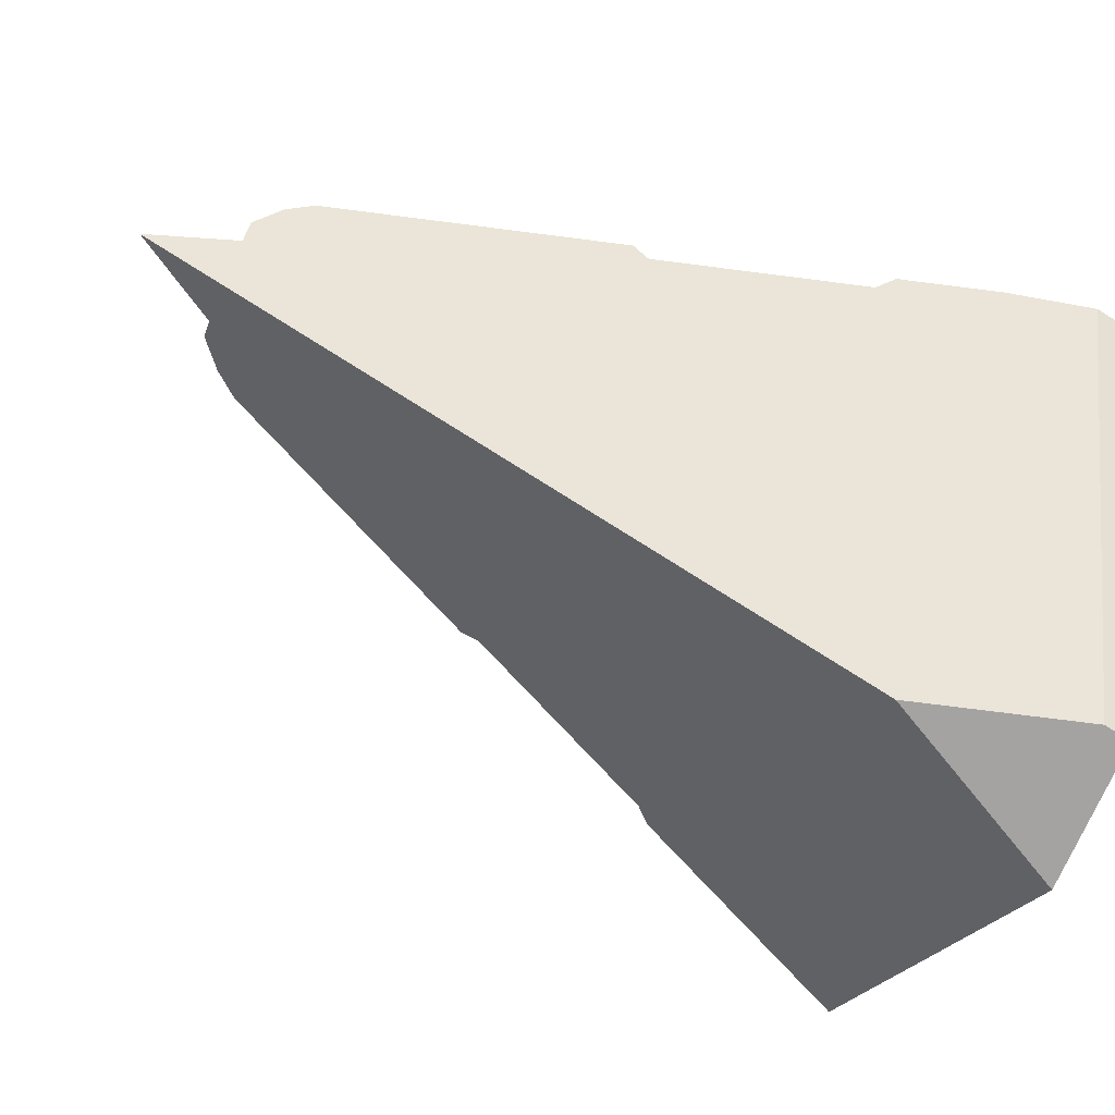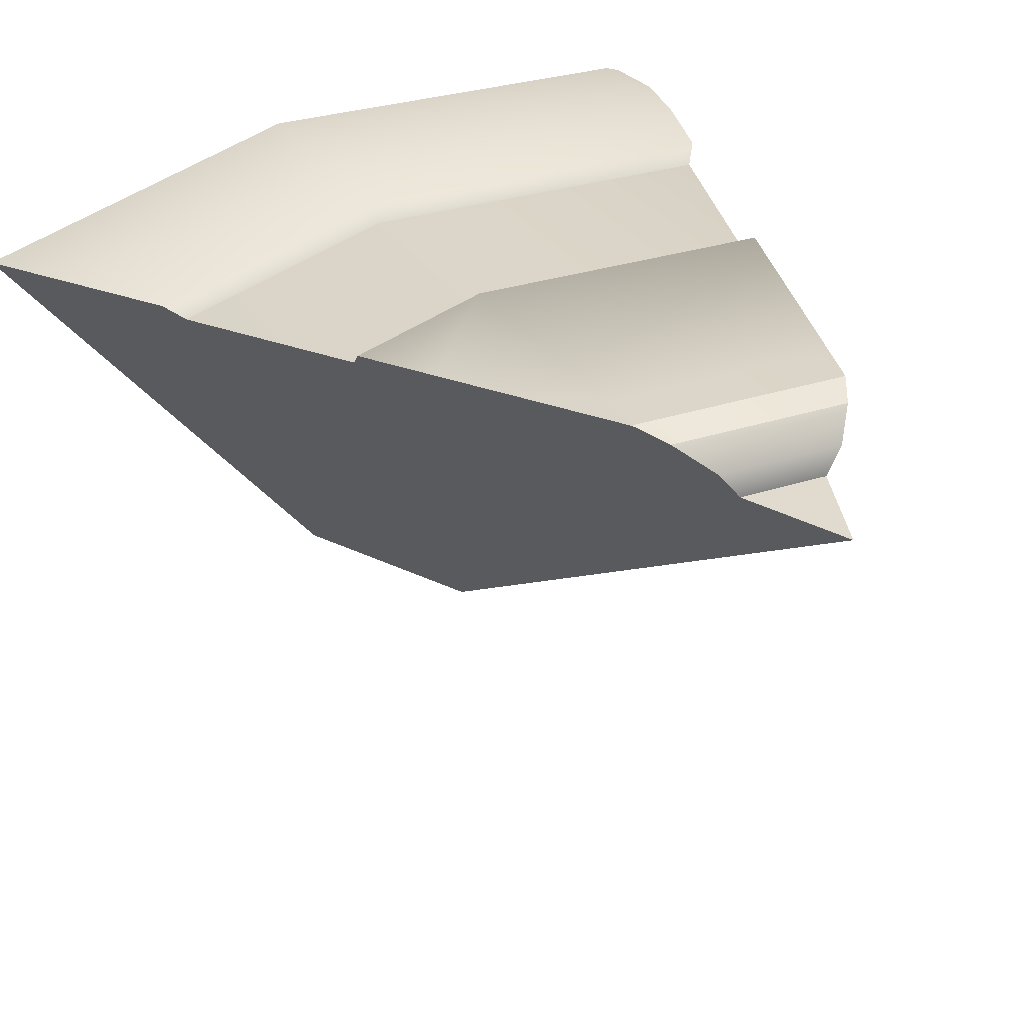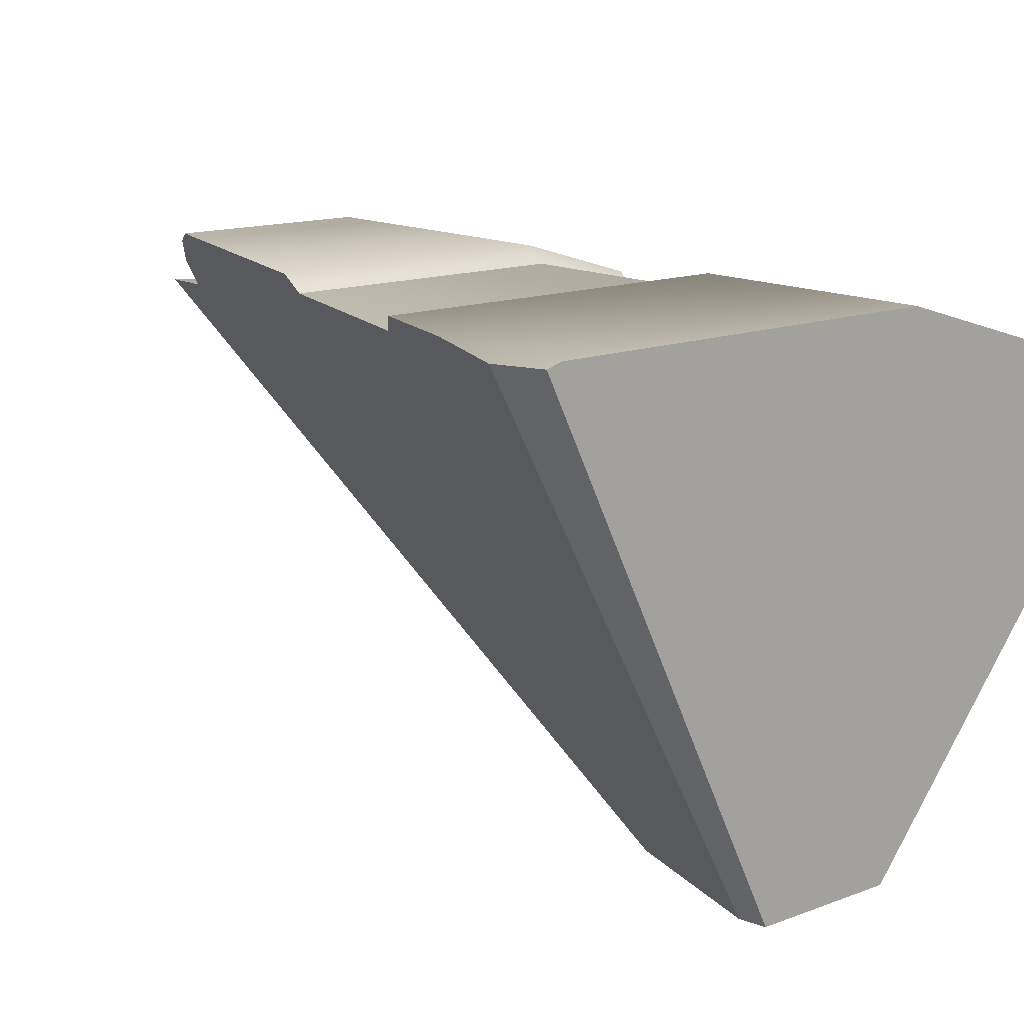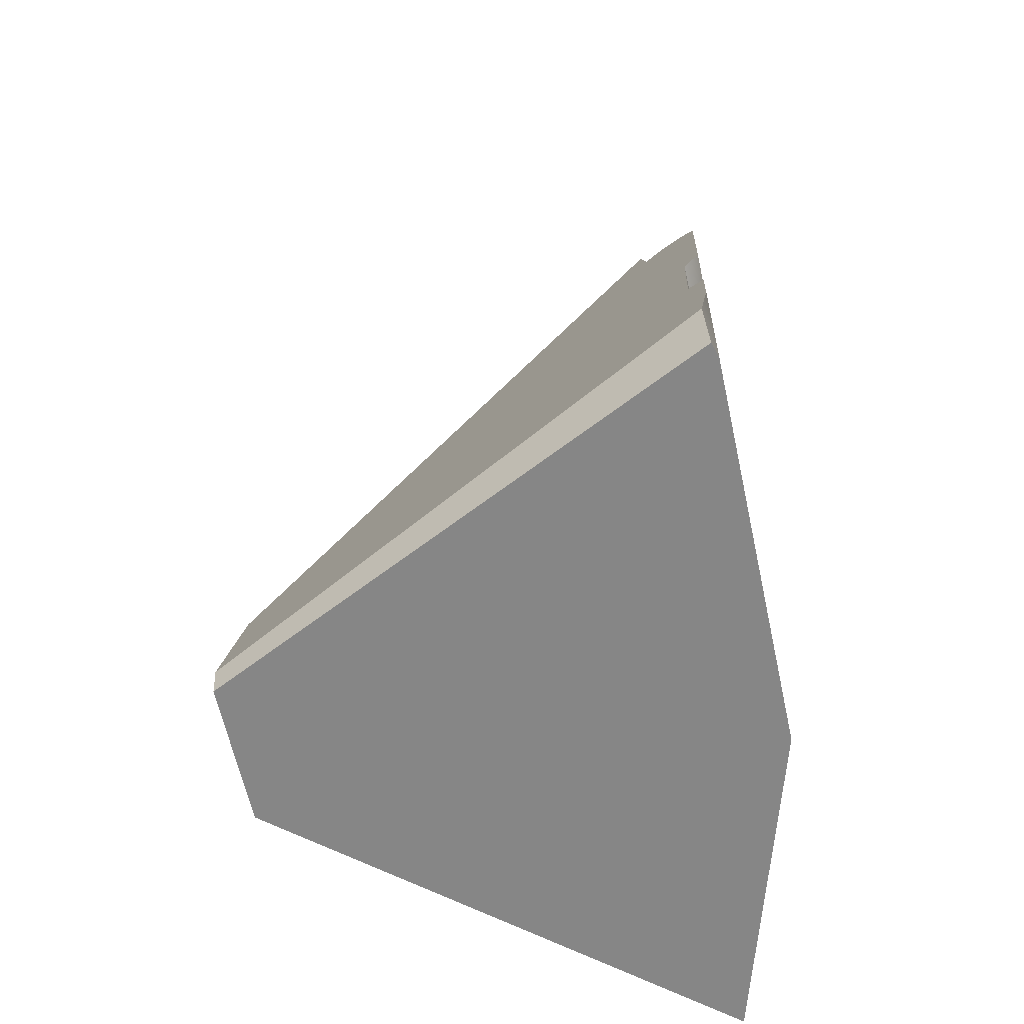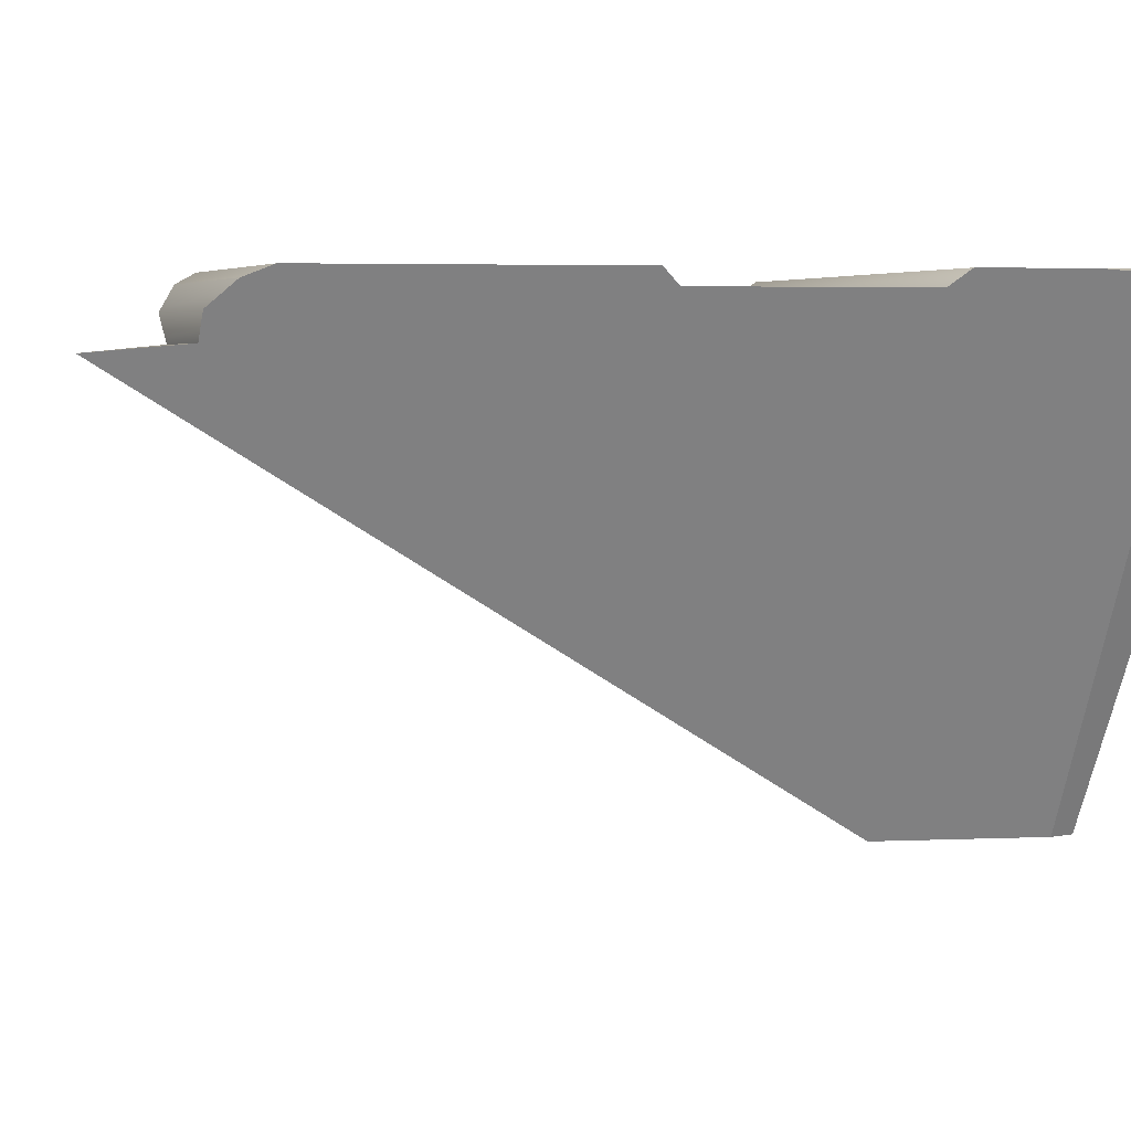
<metadata>
{"format":"obj","ext":"obj","renderer":"f3d","projection":"perspective","resolution":1024,"background":"white","views":[{"elev":-73.1,"azim":-113.8,"up":"+Z"},{"elev":29.1,"azim":153.6,"up":"+Z"},{"elev":13.7,"azim":-40.6,"up":"+Z"},{"elev":-62.0,"azim":-77.8,"up":"+Y"},{"elev":3.7,"azim":-115.0,"up":"+Z"}]}
</metadata>
<code>
g IL_SS_Terminal_3_sh_1
v 0.05601 0.3798 0.3
v 0.05601 0.3234 0.3
v 0.05601 0.03398 0.3
v 0.05601 0.01337 0.2811
v 0.05601 -0.2348 0.2811
v -0.4107 -0.5449 0.3
v 0.05601 -0.2555 0.3
v 0.05601 -0.5449 0.3
v -0.4276 -0.5449 0.2948
v -0.4292 -0.5334 0.2944
v -0.4226 -0.5449 0.2846
v -0.4107 -0.5449 0.2602
v -0.1367 -0.5449 -0.3
v -0.2425 -0.5449 -0.08376
v -0.158 0.4256 0.2714
v -0.1474 0.4384 0.2582
v -0.1705 0.4104 0.2869
v -0.1785 0.395 0.2935
v -0.1313 0.4384 0.227
v -0.138 0.4384 0.2399
v -0.1864 0.3798 0.3
v -0.1954 0.3494 0.3
v -0.2031 0.3234 0.3
v -0.289 0.03398 0.3
v -0.2354 0.2147 0.3
v -0.2864 0.01886 0.2862
v -0.2854 0.01337 0.2811
v -0.3025 -0.04417 0.2811
v -0.3591 -0.2348 0.2811
v -0.3737 -0.2538 0.2985
v -0.4107 -0.3758 0.3
v -0.3805 -0.2742 0.3
v -0.3749 -0.2555 0.3
v -0.437 -0.4784 0.292
v -0.1419 -0.5132 -0.3
v 0.05601 0.3832 0.2985
v 0.05828 0.38 0.2992
v 0.05841 0.3798 0.2993
v 0.08013 0.3267 0.2927
v 0.08148 0.3234 0.2923
v 0.1568 0.1394 0.2693
v 0.1162 0.2385 0.2817
v 0.1005 0.2769 0.2865
v 0.1818 0.07843 0.2618
v 0.2 0.03398 0.2562
v 0.1971 0.0196 0.2439
v 0.1958 0.01337 0.2386
v 0.2975 -0.2348 0.2077
v 0.237 -0.08714 0.2261
v 0.3067 -0.2439 0.2132
v 0.3185 -0.2555 0.2202
v 0.05601 -0.5449 -0.2721
v 0.437 -0.5449 0.1842
v 0.4078 -0.4736 0.193
v 0.0327 -0.5449 -0.3
v -0.001304 0.435 0.2617
v -0.006019 0.4384 0.2582
v 0.03237 0.4104 0.2869
v 0.03365 0.409 0.2876
v -0.03206 0.4384 0.227
v -0.0274 0.4384 0.2325
v -0.09474 0.5449 0.2174
v -0.08386 -0.3178 -0.3
v 0.05601 0.3798 0.3
v 0.05601 0.3798 0.3
v 0.05601 0.3798 0.3
v 0.05601 0.3798 0.3
v 0.05601 0.3798 0.3
v 0.05601 0.3798 0.3
v 0.05601 0.3798 0.3
v 0.05601 0.3798 0.3
v 0.05601 0.3798 0.3
v 0.05601 0.3234 0.3
v 0.05601 0.3234 0.3
v 0.05601 0.3234 0.3
v 0.05601 0.3234 0.3
v 0.05601 0.3234 0.3
v 0.05601 0.3234 0.3
v 0.05601 0.3234 0.3
v 0.05601 0.3234 0.3
v 0.05601 0.03398 0.3
v 0.05601 0.03398 0.3
v 0.05601 0.03398 0.3
v 0.05601 0.03398 0.3
v 0.05601 0.03398 0.3
v 0.05601 0.03398 0.3
v 0.05601 0.03398 0.3
v 0.05601 0.01337 0.2811
v 0.05601 0.01337 0.2811
v 0.05601 0.01337 0.2811
v 0.05601 0.01337 0.2811
v 0.05601 0.01337 0.2811
v 0.05601 0.01337 0.2811
v 0.05601 0.01337 0.2811
v 0.05601 0.01337 0.2811
v 0.05601 0.01337 0.2811
v 0.05601 -0.2348 0.2811
v 0.05601 -0.2348 0.2811
v 0.05601 -0.2348 0.2811
v 0.05601 -0.2348 0.2811
v 0.05601 -0.2348 0.2811
v 0.05601 -0.2348 0.2811
v 0.05601 -0.2348 0.2811
v -0.4107 -0.5449 0.3
v -0.4107 -0.5449 0.3
v -0.4107 -0.5449 0.3
v -0.4107 -0.5449 0.3
v -0.4107 -0.5449 0.3
v -0.4107 -0.5449 0.3
v 0.05601 -0.2555 0.3
v 0.05601 -0.2555 0.3
v 0.05601 -0.2555 0.3
v 0.05601 -0.2555 0.3
v 0.05601 -0.2555 0.3
v 0.05601 -0.2555 0.3
v 0.05601 -0.2555 0.3
v 0.05601 -0.5449 0.3
v 0.05601 -0.5449 0.3
v 0.05601 -0.5449 0.3
v 0.05601 -0.5449 0.3
v 0.05601 -0.5449 0.3
v 0.05601 -0.5449 0.3
v 0.05601 -0.5449 0.3
v -0.4276 -0.5449 0.2948
v -0.4276 -0.5449 0.2948
v -0.4292 -0.5334 0.2944
v -0.4292 -0.5334 0.2944
v -0.4292 -0.5334 0.2944
v -0.4292 -0.5334 0.2944
v -0.4226 -0.5449 0.2846
v -0.4226 -0.5449 0.2846
v -0.4226 -0.5449 0.2846
v -0.4107 -0.5449 0.2602
v -0.4107 -0.5449 0.2602
v -0.4107 -0.5449 0.2602
v -0.4107 -0.5449 0.2602
v -0.4107 -0.5449 0.2602
v -0.1367 -0.5449 -0.3
v -0.1367 -0.5449 -0.3
v -0.1367 -0.5449 -0.3
v -0.2425 -0.5449 -0.08376
v -0.2425 -0.5449 -0.08376
v -0.2425 -0.5449 -0.08376
v -0.2425 -0.5449 -0.08376
v -0.2425 -0.5449 -0.08376
v -0.158 0.4256 0.2714
v -0.158 0.4256 0.2714
v -0.158 0.4256 0.2714
v -0.1474 0.4384 0.2582
v -0.1474 0.4384 0.2582
v -0.1474 0.4384 0.2582
v -0.1474 0.4384 0.2582
v -0.1705 0.4104 0.2869
v -0.1705 0.4104 0.2869
v -0.1705 0.4104 0.2869
v -0.1705 0.4104 0.2869
v -0.1785 0.395 0.2935
v -0.1785 0.395 0.2935
v -0.1785 0.395 0.2935
v -0.1785 0.395 0.2935
v -0.1785 0.395 0.2935
v -0.1785 0.395 0.2935
v -0.1313 0.4384 0.227
v -0.1313 0.4384 0.227
v -0.1313 0.4384 0.227
v -0.1313 0.4384 0.227
v -0.1313 0.4384 0.227
v -0.1313 0.4384 0.227
v -0.1313 0.4384 0.227
v -0.1313 0.4384 0.227
v -0.138 0.4384 0.2399
v -0.138 0.4384 0.2399
v -0.138 0.4384 0.2399
v -0.138 0.4384 0.2399
v -0.138 0.4384 0.2399
v -0.138 0.4384 0.2399
v -0.1864 0.3798 0.3
v -0.1864 0.3798 0.3
v -0.1864 0.3798 0.3
v -0.1954 0.3494 0.3
v -0.1954 0.3494 0.3
v -0.1954 0.3494 0.3
v -0.2031 0.3234 0.3
v -0.2031 0.3234 0.3
v -0.2031 0.3234 0.3
v -0.2031 0.3234 0.3
v -0.289 0.03398 0.3
v -0.289 0.03398 0.3
v -0.2354 0.2147 0.3
v -0.2354 0.2147 0.3
v -0.2354 0.2147 0.3
v -0.2354 0.2147 0.3
v -0.2354 0.2147 0.3
v -0.2354 0.2147 0.3
v -0.2354 0.2147 0.3
v -0.2864 0.01886 0.2862
v -0.2864 0.01886 0.2862
v -0.2864 0.01886 0.2862
v -0.2864 0.01886 0.2862
v -0.2854 0.01337 0.2811
v -0.2854 0.01337 0.2811
v -0.2854 0.01337 0.2811
v -0.2854 0.01337 0.2811
v -0.3025 -0.04417 0.2811
v -0.3025 -0.04417 0.2811
v -0.3025 -0.04417 0.2811
v -0.3025 -0.04417 0.2811
v -0.3591 -0.2348 0.2811
v -0.3591 -0.2348 0.2811
v -0.3591 -0.2348 0.2811
v -0.3591 -0.2348 0.2811
v -0.3737 -0.2538 0.2985
v -0.3737 -0.2538 0.2985
v -0.3737 -0.2538 0.2985
v -0.3737 -0.2538 0.2985
v -0.4107 -0.3758 0.3
v -0.4107 -0.3758 0.3
v -0.4107 -0.3758 0.3
v -0.4107 -0.3758 0.3
v -0.4107 -0.3758 0.3
v -0.4107 -0.3758 0.3
v -0.4107 -0.3758 0.3
v -0.3805 -0.2742 0.3
v -0.3805 -0.2742 0.3
v -0.3805 -0.2742 0.3
v -0.3805 -0.2742 0.3
v -0.3749 -0.2555 0.3
v -0.3749 -0.2555 0.3
v -0.3749 -0.2555 0.3
v -0.437 -0.4784 0.292
v -0.437 -0.4784 0.292
v -0.437 -0.4784 0.292
v -0.437 -0.4784 0.292
v -0.437 -0.4784 0.292
v -0.1419 -0.5132 -0.3
v -0.1419 -0.5132 -0.3
v -0.1419 -0.5132 -0.3
v -0.1419 -0.5132 -0.3
v -0.1419 -0.5132 -0.3
v 0.05601 0.3832 0.2985
v 0.05601 0.3832 0.2985
v 0.05601 0.3832 0.2985
v 0.05828 0.38 0.2992
v 0.05828 0.38 0.2992
v 0.05828 0.38 0.2992
v 0.05841 0.3798 0.2993
v 0.05841 0.3798 0.2993
v 0.05841 0.3798 0.2993
v 0.05841 0.3798 0.2993
v 0.08013 0.3267 0.2927
v 0.08013 0.3267 0.2927
v 0.08013 0.3267 0.2927
v 0.08013 0.3267 0.2927
v 0.08148 0.3234 0.2923
v 0.08148 0.3234 0.2923
v 0.08148 0.3234 0.2923
v 0.1568 0.1394 0.2693
v 0.1568 0.1394 0.2693
v 0.1568 0.1394 0.2693
v 0.1568 0.1394 0.2693
v 0.1162 0.2385 0.2817
v 0.1162 0.2385 0.2817
v 0.1162 0.2385 0.2817
v 0.1005 0.2769 0.2865
v 0.1005 0.2769 0.2865
v 0.1005 0.2769 0.2865
v 0.1818 0.07843 0.2618
v 0.1818 0.07843 0.2618
v 0.1818 0.07843 0.2618
v 0.2 0.03398 0.2562
v 0.2 0.03398 0.2562
v 0.2 0.03398 0.2562
v 0.2 0.03398 0.2562
v 0.1971 0.0196 0.2439
v 0.1971 0.0196 0.2439
v 0.1971 0.0196 0.2439
v 0.1958 0.01337 0.2386
v 0.1958 0.01337 0.2386
v 0.1958 0.01337 0.2386
v 0.2975 -0.2348 0.2077
v 0.2975 -0.2348 0.2077
v 0.2975 -0.2348 0.2077
v 0.2975 -0.2348 0.2077
v 0.2975 -0.2348 0.2077
v 0.2975 -0.2348 0.2077
v 0.237 -0.08714 0.2261
v 0.237 -0.08714 0.2261
v 0.237 -0.08714 0.2261
v 0.3067 -0.2439 0.2132
v 0.3067 -0.2439 0.2132
v 0.3067 -0.2439 0.2132
v 0.3067 -0.2439 0.2132
v 0.3185 -0.2555 0.2202
v 0.3185 -0.2555 0.2202
v 0.3185 -0.2555 0.2202
v 0.05601 -0.5449 -0.2721
v 0.05601 -0.5449 -0.2721
v 0.05601 -0.5449 -0.2721
v 0.05601 -0.5449 -0.2721
v 0.05601 -0.5449 -0.2721
v 0.05601 -0.5449 -0.2721
v 0.05601 -0.5449 -0.2721
v 0.05601 -0.5449 -0.2721
v 0.05601 -0.5449 -0.2721
v 0.437 -0.5449 0.1842
v 0.437 -0.5449 0.1842
v 0.437 -0.5449 0.1842
v 0.4078 -0.4736 0.193
v 0.4078 -0.4736 0.193
v 0.4078 -0.4736 0.193
v 0.0327 -0.5449 -0.3
v 0.0327 -0.5449 -0.3
v 0.0327 -0.5449 -0.3
v -0.001304 0.435 0.2617
v -0.001304 0.435 0.2617
v -0.001304 0.435 0.2617
v -0.001304 0.435 0.2617
v -0.001304 0.435 0.2617
v -0.006019 0.4384 0.2582
v -0.006019 0.4384 0.2582
v -0.006019 0.4384 0.2582
v 0.03237 0.4104 0.2869
v 0.03237 0.4104 0.2869
v 0.03237 0.4104 0.2869
v 0.03365 0.409 0.2876
v 0.03365 0.409 0.2876
v 0.03365 0.409 0.2876
v 0.03365 0.409 0.2876
v 0.03365 0.409 0.2876
v 0.03365 0.409 0.2876
v -0.03206 0.4384 0.227
v -0.03206 0.4384 0.227
v -0.03206 0.4384 0.227
v -0.03206 0.4384 0.227
v -0.03206 0.4384 0.227
v -0.03206 0.4384 0.227
v -0.03206 0.4384 0.227
v -0.03206 0.4384 0.227
v -0.03206 0.4384 0.227
v -0.03206 0.4384 0.227
v -0.03206 0.4384 0.227
v -0.03206 0.4384 0.227
v -0.03206 0.4384 0.227
v -0.03206 0.4384 0.227
v -0.03206 0.4384 0.227
v -0.03206 0.4384 0.227
v -0.0274 0.4384 0.2325
v -0.0274 0.4384 0.2325
v -0.0274 0.4384 0.2325
v -0.0274 0.4384 0.2325
v -0.0274 0.4384 0.2325
v -0.0274 0.4384 0.2325
v -0.0274 0.4384 0.2325
v -0.09474 0.5449 0.2174
v -0.09474 0.5449 0.2174
v -0.08386 -0.3178 -0.3
v -0.08386 -0.3178 -0.3
v -0.08386 -0.3178 -0.3
v -0.08386 -0.3178 -0.3
v -0.08386 -0.3178 -0.3
v -0.08386 -0.3178 -0.3
v -0.08386 -0.3178 -0.3
v -0.08386 -0.3178 -0.3
v -0.08386 -0.3178 -0.3
v -0.08386 -0.3178 -0.3
v -0.08386 -0.3178 -0.3
g IL_SS_Terminal_3_sh_1_0
f 10 9 6
f 104 124 11
f 130 12 105
f 14 8 133
f 117 106 134
f 21 1 18
f 177 22 64
f 23 2 65
f 180 183 66
f 25 24 3
f 189 73 184
f 81 74 190
f 82 187 26
f 27 4 196
f 88 83 197
f 28 89 200
f 5 90 204
f 205 29 97
f 208 30 98
f 31 107 118
f 32 216 119
f 33 7 99
f 212 227 100
f 223 110 228
f 120 111 224
f 108 217 34
f 230 127 109
f 37 36 67
f 38 243 68
f 246 69 39
f 70 75 250
f 76 40 251
f 42 77 41
f 78 84 257
f 43 254 79
f 44 258 85
f 261 264 80
f 45 86 91
f 46 270 92
f 87 271 267
f 47 274 93
f 49 94 48
f 95 101 280
f 286 277 96
f 281 102 50
f 103 112 289
f 113 51 290
f 52 53 121
f 54 293 114
f 308 115 305
f 116 122 306
f 296 123 144
f 57 149 56
f 150 147 314
f 58 154 160
f 59 322 161
f 60 164 174
f 61 331 175
f 325 71 240
f 162 72 326
f 332 62 165
f 297 145 138
f 139 55 298
f 155 323 315
f 316 148 156
f 151 319 347
f 348 176 152
f 238 356 311
f 312 140 239
g IL_SS_Terminal_3_sh_1_1
f 131 125 126
f 35 13 141
f 135 132 128
f 231 235 142
f 232 143 136
f 137 129 233
f 236 234 218
f 19 178 157
f 20 163 158
f 171 159 17
f 172 153 15
f 146 16 173
f 63 237 219
f 213 220 225
f 226 229 214
f 221 215 209
f 191 201 198
f 199 188 192
f 166 193 185
f 167 186 181
f 182 179 168
f 169 354 357
f 194 170 358
f 202 195 359
f 206 203 360
f 361 222 210
f 211 207 362
f 363 355 333
f 309 307 299
f 294 310 300
f 291 295 301
f 282 292 302
f 303 313 364
f 283 304 365
f 284 366 334
f 287 285 335
f 278 288 336
f 275 279 337
f 272 276 338
f 268 273 339
f 259 269 340
f 262 260 341
f 265 263 342
f 255 266 343
f 252 256 344
f 247 253 345
f 248 346 349
f 244 249 350
f 241 245 351
f 327 242 352
f 328 353 320
f 329 321 317
f 318 324 330

</code>
